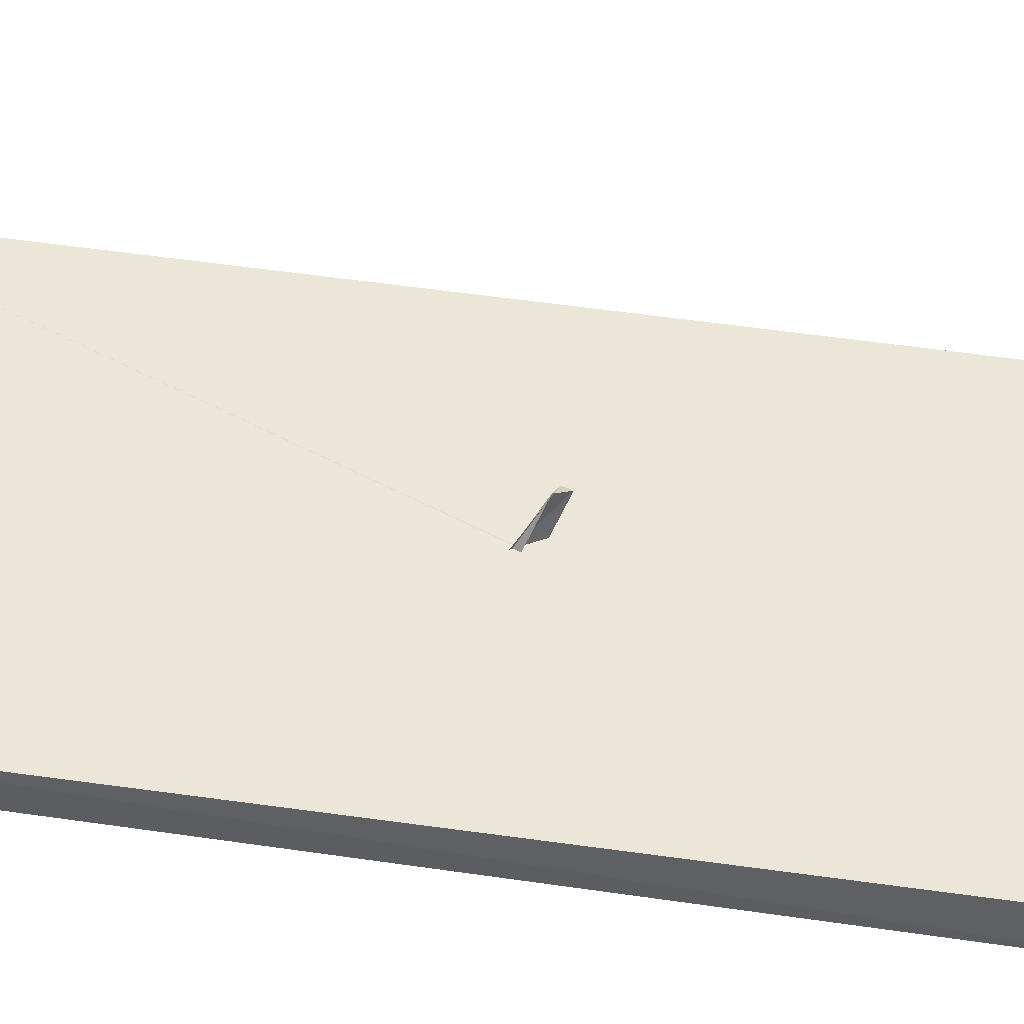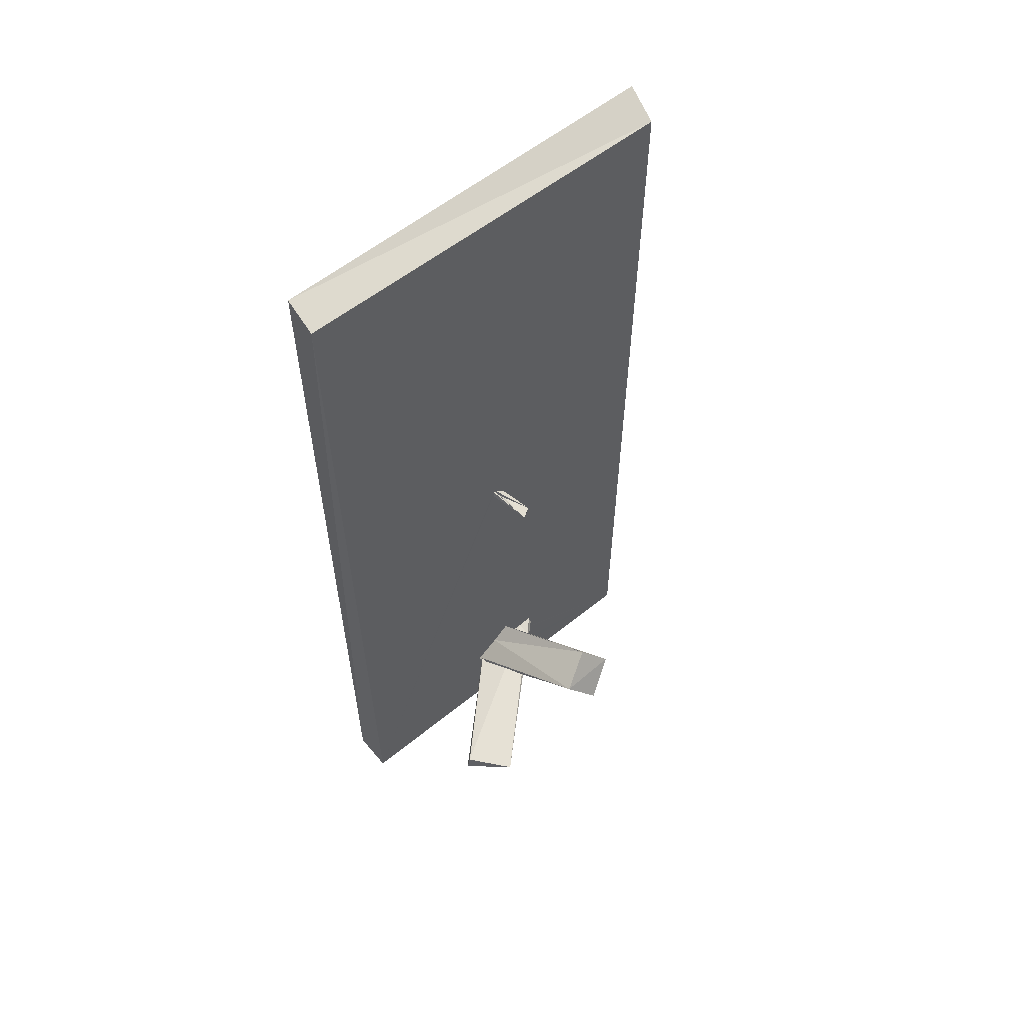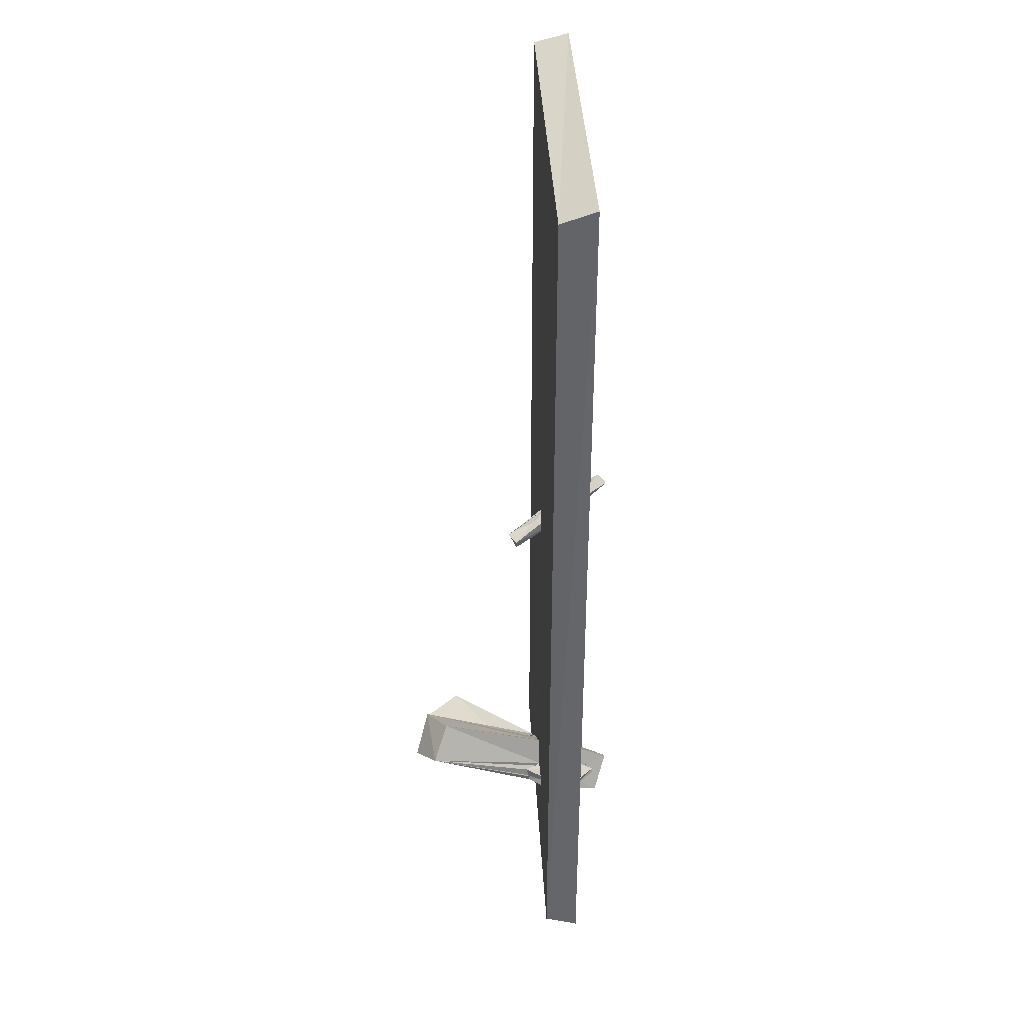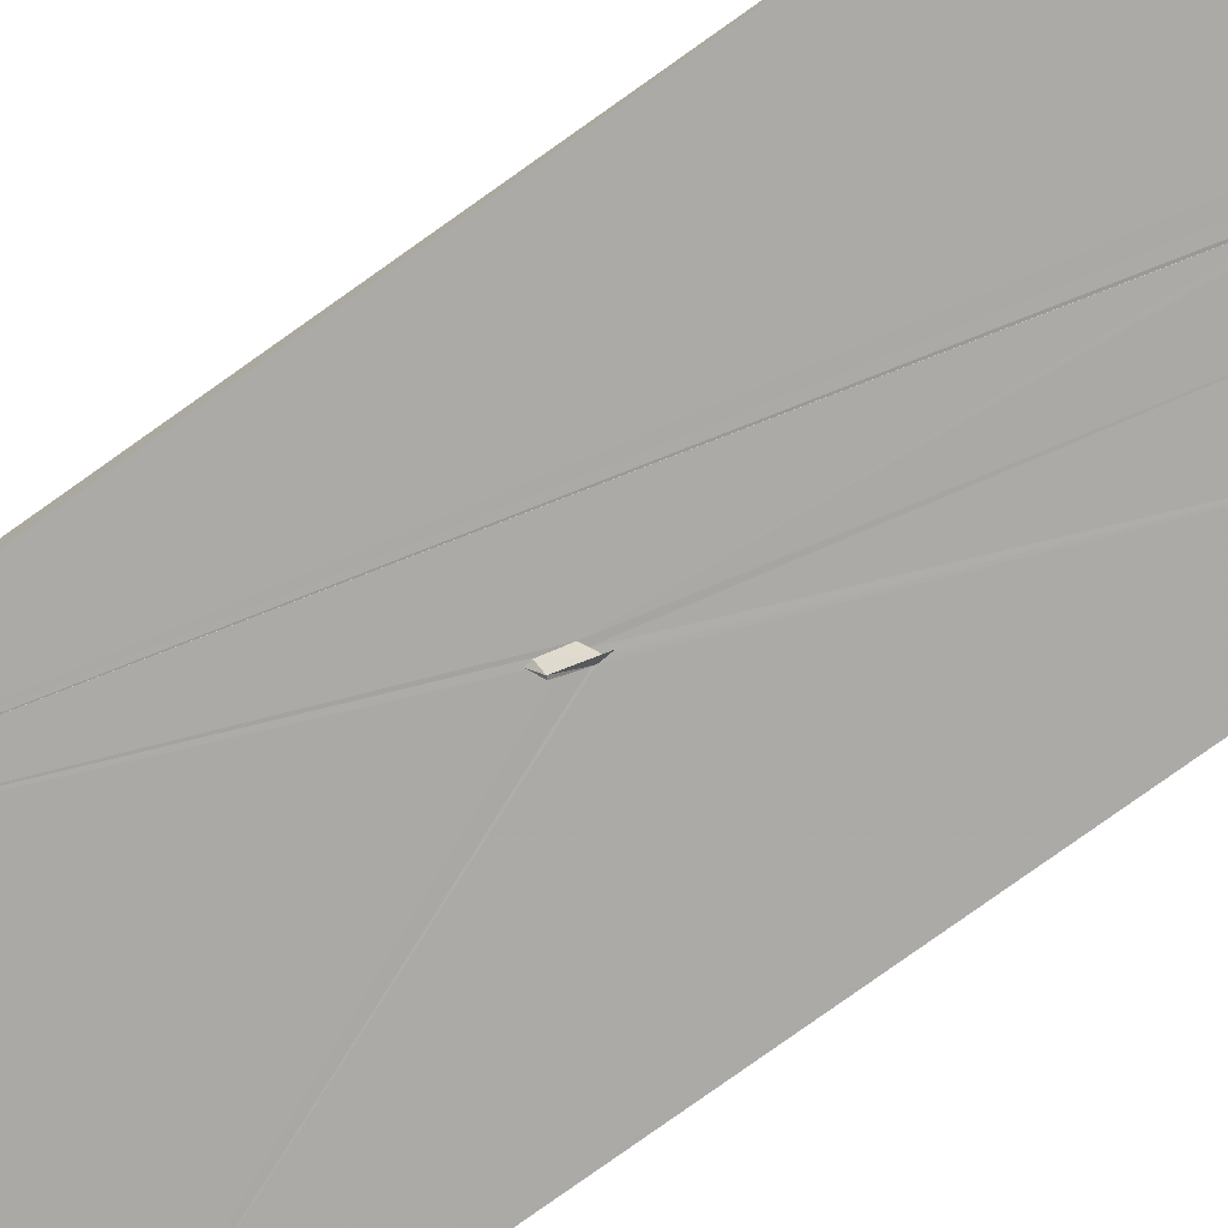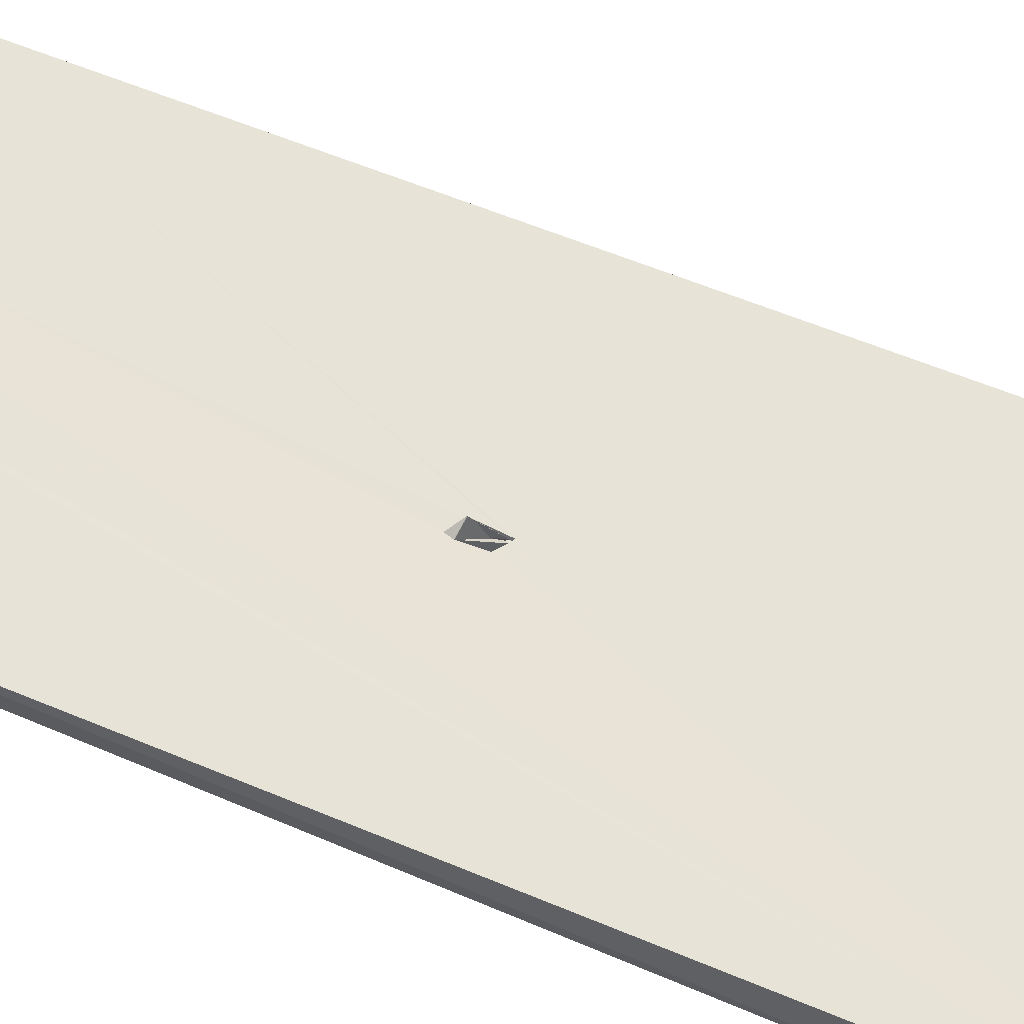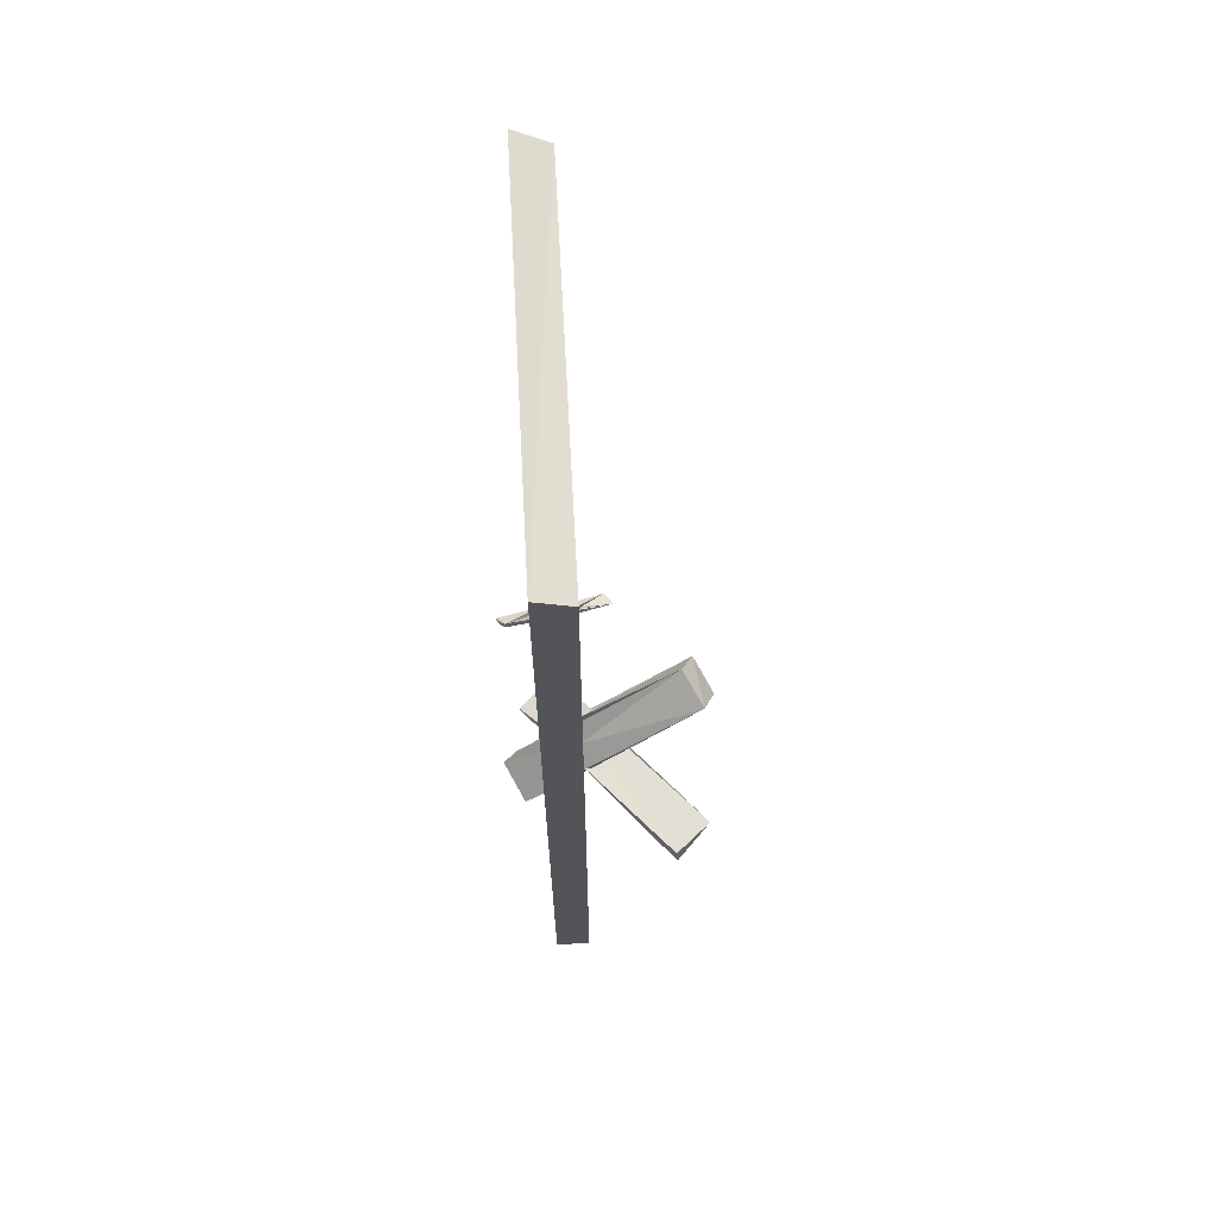
<metadata>
{"format":"obj","ext":"obj","renderer":"f3d","projection":"perspective","resolution":1024,"background":"white","views":[{"elev":48.9,"azim":-80.6,"up":"+Z"},{"elev":59.1,"azim":-38.6,"up":"+Y"},{"elev":38.0,"azim":87.4,"up":"+Y"},{"elev":-75.7,"azim":-54.3,"up":"+Z"},{"elev":62.3,"azim":112.9,"up":"+Z"},{"elev":66.7,"azim":-93.1,"up":"+Y"}]}
</metadata>
<code>
o 701_Cube.2815
v -2.481 -5.907 -0.2257
v -2.421 -6.145 0.2232
v -2.508 5.9 0.223
v -2.489 6.025 -0.2294
v 2.396 -6.064 -0.2224
v -0.008051 0.01084 0.2254
v -0.0429 -4.725 -0.2261
v -0.502 -5.127 -0.2227
v 2.444 5.935 0.2237
v 2.434 -5.88 0.2212
v -0.2068 -5.559 -0.2231
v -0.01769 -0.0776 0.2238
v 0.0163 -0.002344 0.2208
v 0.007981 -0.007349 0.2246
v -0.4324 -5.182 -0.2235
v 0.0784 -4.612 -0.2251
v -0.5754 -5.33 -0.5661
v 0.02315 -0.06663 0.2236
v 2.508 6.124 -0.2246
v -0.04378 -5.28 0.2193
v -0.1749 -5.547 -0.2237
v 0.1763 -0.28 0.6767
v 0.1788 -0.2707 0.6867
v -0.37 -4.849 0.2241
v 0.1542 -0.2501 0.2222
v 0.3094 -0.3996 0.5813
v 0.1917 -4.752 -0.2255
v 0.2332 -4.698 -0.2243
v 0.2807 -5.047 -0.2244
v 0.2175 -4.738 -0.2255
v -0.08779 -5.017 -0.8413
v 0.04501 -0.01986 0.2247
v -0.115 0.2389 -0.2263
v -0.1767 0.2312 -0.2251
v 0.05761 -5.161 0.2224
v -0.2933 -4.958 0.2225
v 0.005166 0.1112 -0.2238
v 0.3633 -5.236 -0.2232
v -0.2203 -5.733 -0.3882
v 0.3361 -0.3046 0.5869
v -0.03654 -4.568 0.2231
v 0.1567 -0.2224 0.2214
v 0.2153 -4.623 -0.2246
v 0.2194 -4.643 -0.2221
v 0.2277 -4.637 -0.225
v 0.2533 -4.717 -0.2247
v 0.1548 -0.1042 0.2253
v 0.1946 -4.354 0.2223
v 0.3469 -4.753 0.2217
v 0.4956 -4.68 0.2216
v 0.6792 -4.639 0.2214
v 0.7217 -4.79 0.2224
v 0.4822 -4.843 0.2207
v 0.674 -4.723 0.2202
v -0.1729 0.1221 -0.2269
v -0.1548 0.1893 -0.2235
v -0.03789 0.06014 -0.222
v -0.2961 0.3902 -0.6003
v 0.4986 -4.875 0.2232
v 0.9417 -3.968 1.827
v -0.1563 -4.869 0.4699
v -0.126 -4.858 0.5098
v 0.4812 -4.255 2.101
v -0.1296 -4.788 0.6247
v 0.01776 -4.883 0.8612
v 0.06743 -4.85 0.8434
v 0.07152 -4.882 0.8372
v -0.2799 -4.836 0.2645
v 0.1047 -3.806 1.928
v -0.3409 -4.757 0.2812
v -0.12 -4.86 0.6095
v -0.3412 -4.743 0.2886
v -0.004956 -0.02636 -0.2227
v 0.3281 -4.789 -0.2248
v 0.3541 -4.774 -0.2257
v 0.9149 -4.634 -0.2214
v 0.2747 -4.702 -0.2251
v 0.8954 -4.751 -0.2244
v -0.1101 0.114 -0.2245
v 0.9106 -4.695 -0.2219
v 0.2171 -5.436 -0.6709
v 0.3952 -4.757 0.2239
v 0.6003 -3.583 1.643
v 0.3533 -4.769 0.2257
v -0.3106 0.3198 -0.6085
v -0.1812 0.3126 -0.6935
v -0.01516 0.0454 -0.2268
v -0.2105 0.2986 -0.707
v 0.5446 -4.84 0.3952
v 0.5121 -4.787 0.4023
v 0.4065 -4.691 0.2848
v 0.3796 -4.662 0.2268
v 0.5016 -4.674 0.4204
v 0.5641 -4.696 -0.59
v 0.5522 -4.641 -0.5814
v -1.084 -5.079 1.942
v -1.105 -5.037 1.967
v -1.592 -5.157 1.487
v -1.538 -4.998 1.475
f 1 2 3 4
f 34 56 55 4
f 4 19 33 34
f 78 80 76 5
f 76 55 79 5
f 5 38 75 78
f 76 77 55
f 38 74 75
f 5 73 37
f 5 87 73
f 37 19 5
f 37 57 19
f 5 79 87
f 57 33 19
f 74 38 46
f 55 77 43 4
f 30 27 16 4
f 27 29 16
f 27 28 29
f 46 38 29 28
f 44 45 30 4
f 4 43 44
f 1 4 7 8
f 5 21 38
f 5 11 21
f 5 1 11
f 4 16 7
f 11 1 8 15
f 19 9 10 5
f 59 10 53 82
f 51 54 52 9
f 48 50 51 9
f 52 53 10
f 52 10 9
f 48 49 50
f 59 35 10
f 9 41 48
f 47 42 41
f 41 9 47
f 9 32 47
f 25 24 41 42
f 9 18 32
f 14 2 24 25
f 35 20 10
f 20 36 24 2
f 20 2 10
f 6 13 12 3
f 3 2 6
f 2 14 6
f 9 3 12 18
f 2 1 5 10
f 9 19 4 3
f 24 68 70 72
f 72 71 69
f 64 63 69 71
f 72 69 24
f 24 36 68
f 36 61 68
f 63 65 66 67
f 67 62 20
f 67 20 63
f 63 64 65
f 61 36 20 62
f 17 11 15 8
f 17 39 11
f 83 48 41 69
f 69 41 24
f 31 17 7 16
f 7 17 8
f 84 48 83 92
f 49 48 84
f 83 60 92
f 60 89 90 93
f 91 92 60
f 93 91 60
f 60 59 89
f 59 82 89
f 81 31 29 38
f 29 31 16
f 60 20 35 59
f 60 63 20
f 39 81 21 11
f 81 38 21
f 39 17 31 81
f 60 83 69 63
f 55 85 87 79
f 85 88 87
f 26 22 6 14
f 14 25 26
f 88 37 73 87
f 88 86 37
f 47 40 42
f 40 26 25 42
f 58 57 37 86
f 57 58 34 33
f 12 23 18
f 40 32 18 23
f 32 40 47
f 58 85 56 34
f 56 85 55
f 23 12 13 22
f 22 13 6
f 22 26 40 23
f 58 86 88 85
f 62 98 68 61
f 62 67 96 98
f 89 82 53 52
f 74 46 28 94
f 28 27 94
f 94 78 75 74
f 99 72 70 98
f 98 70 68
f 95 94 45 44
f 94 27 30
f 45 94 30
f 99 97 71 72
f 71 97 65 64
f 50 84 92
f 50 49 84
f 91 93 50 92
f 93 51 50
f 44 43 77 95
f 77 76 95
f 97 96 66 65
f 66 96 67
f 93 90 54 51
f 54 90 89 52
f 80 95 76
f 78 94 95 80
f 97 99 98 96

</code>
